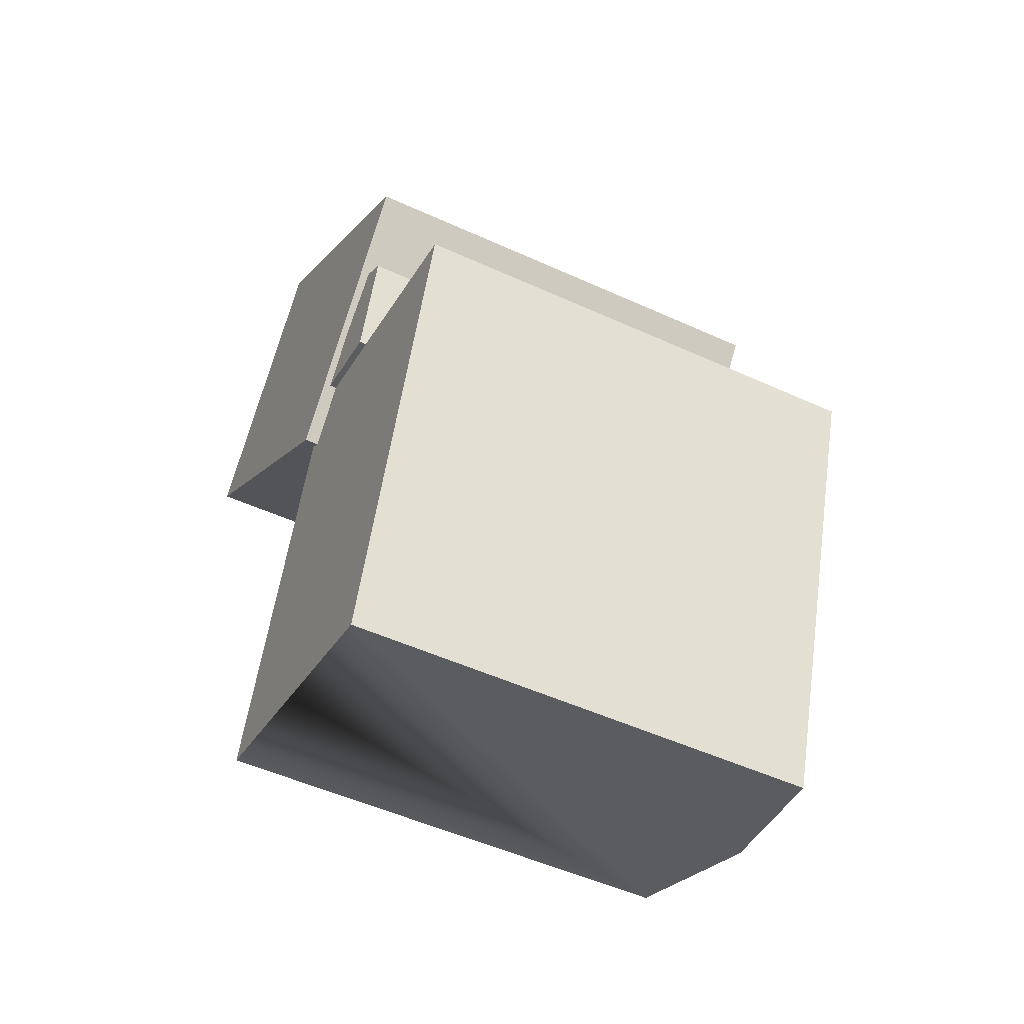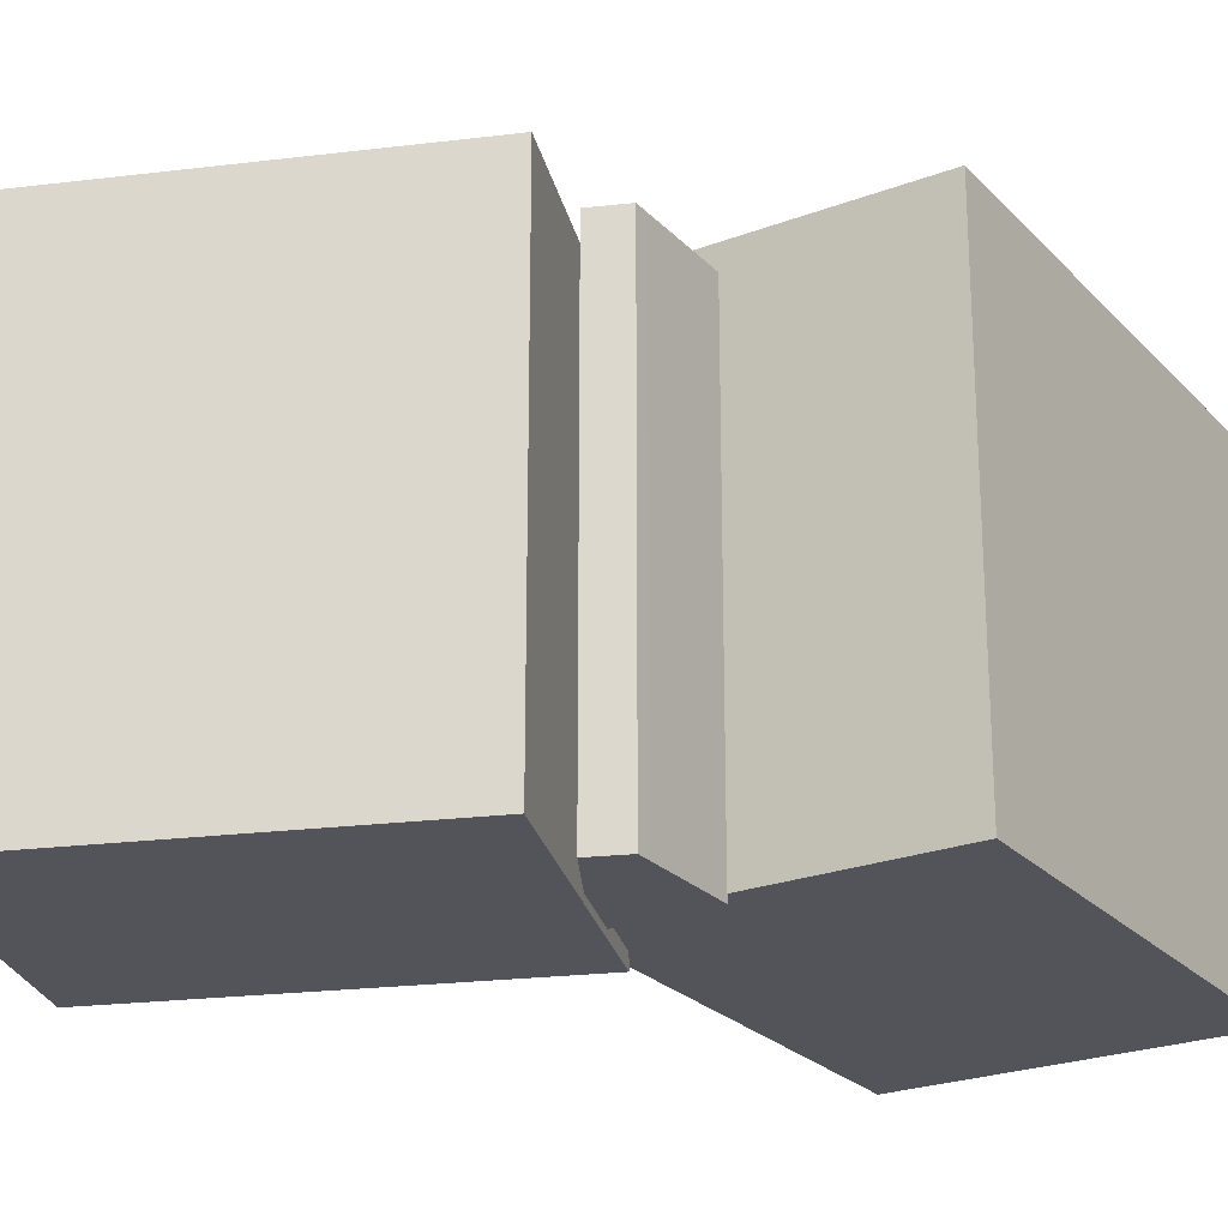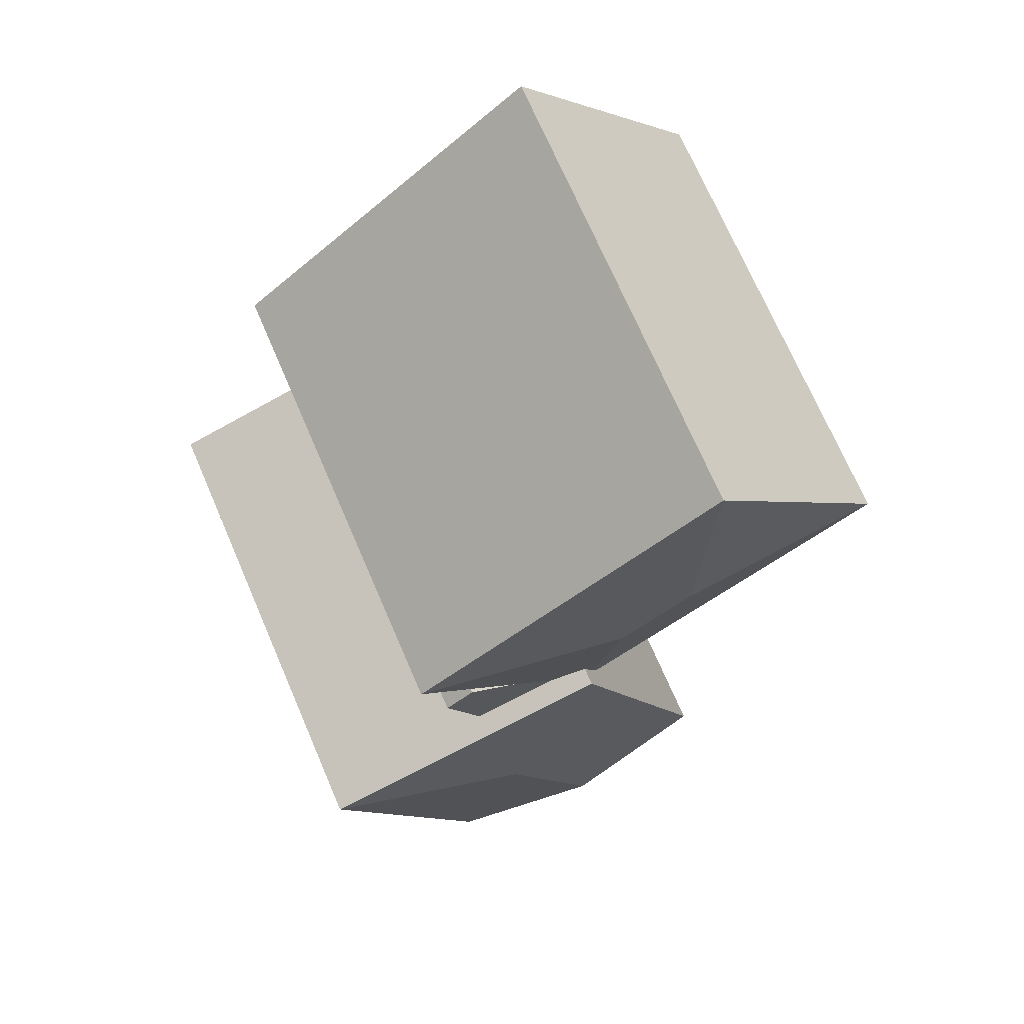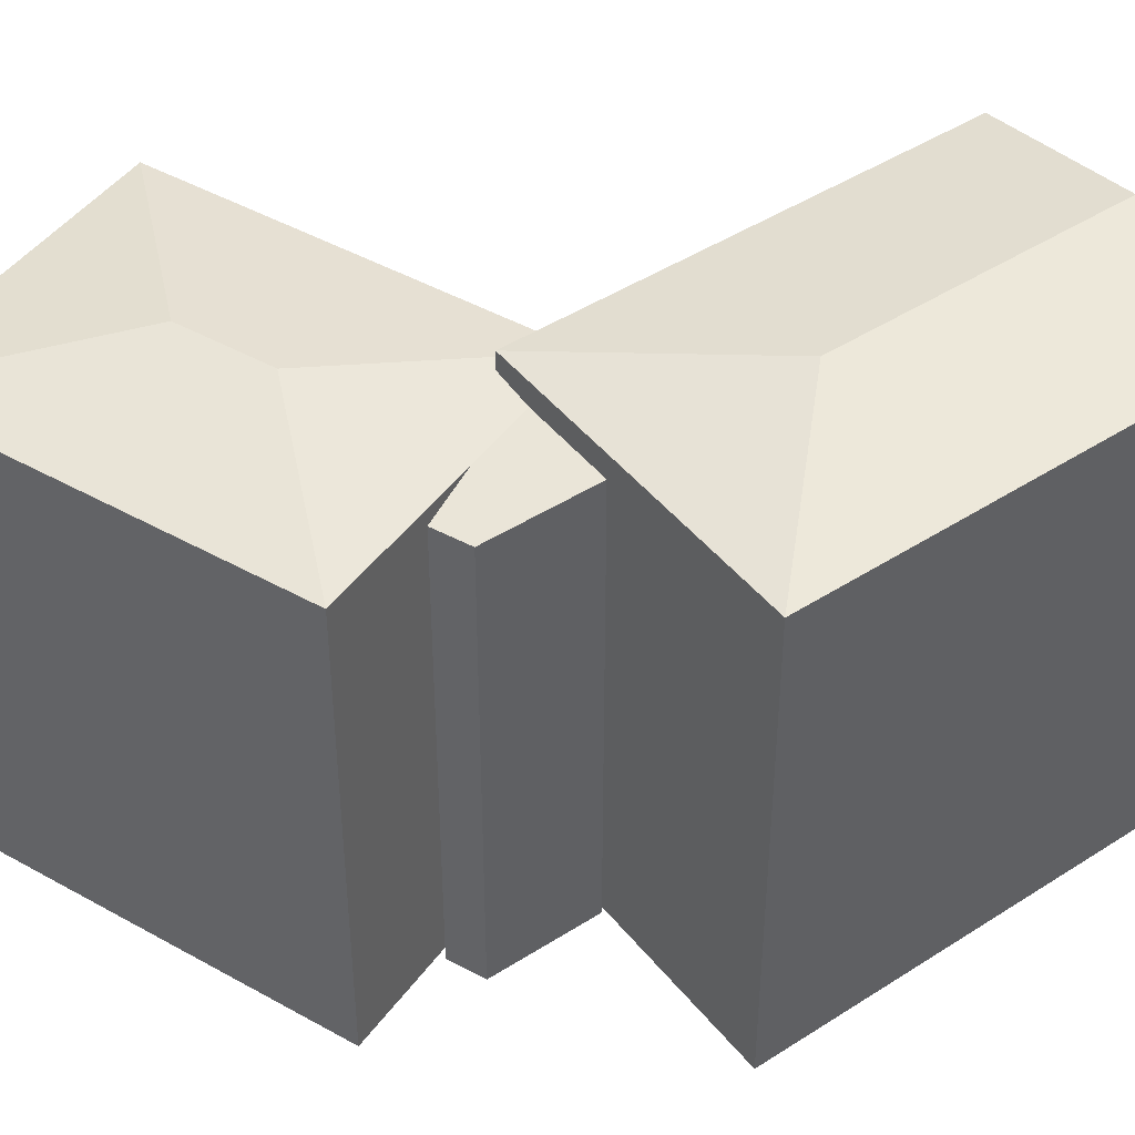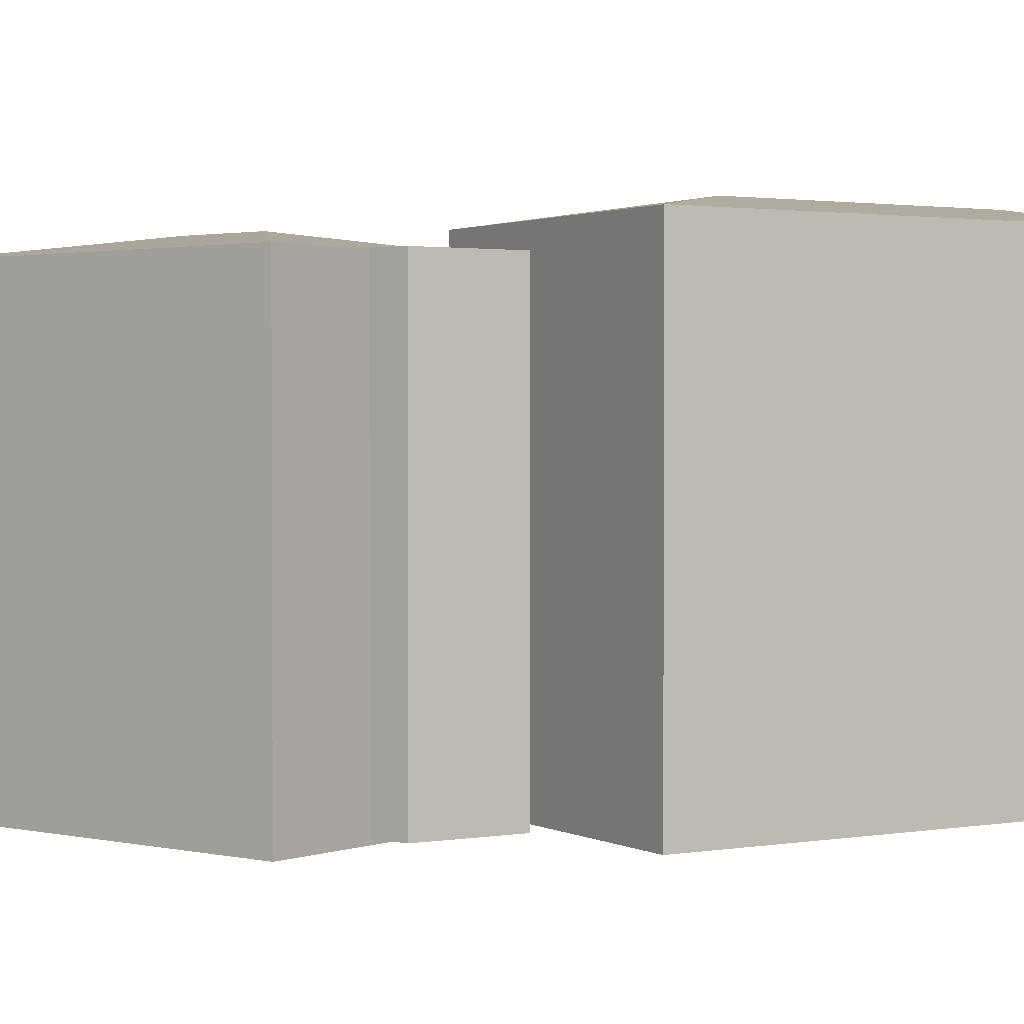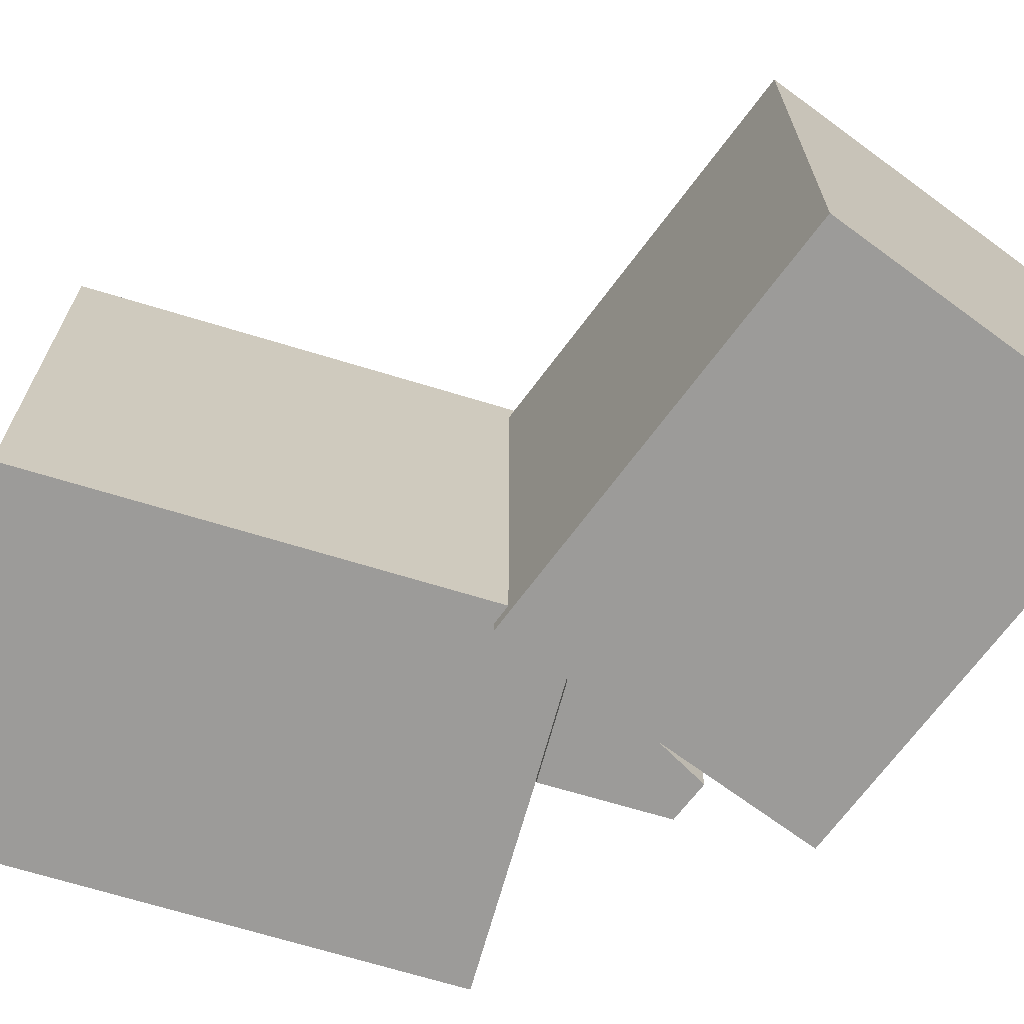
<metadata>
{"format":"obj","ext":"obj","renderer":"f3d","projection":"perspective","resolution":1024,"background":"white","views":[{"elev":-51.2,"azim":63.6,"up":"+Z"},{"elev":-23.8,"azim":50.3,"up":"+Y"},{"elev":72.0,"azim":156.6,"up":"+Z"},{"elev":44.5,"azim":72.0,"up":"+Y"},{"elev":1.7,"azim":77.5,"up":"+Y"},{"elev":-69.9,"azim":-87.9,"up":"+Y"}]}
</metadata>
<code>
v  15.42 15.8 -3.273
v  15.2 15.8 -7.7
v  11.81 15.8 -6.635
v  15.87 15.8 -5.735
v  16.26 15.8 -4.581
v  16.42 15.8 -4.105
v  9.897 16.57 -1.19
v  17.3 15.8 -0.3689
v  10.72 15.8 -8.632
v  0.000342 15.8 -0.0005083
v  7.399 16.57 0.8209
v  6.573 15.8 8.263
v  11.07 17.43 -22.92
v  10.92 16.61 -6.306
v  14.39 17.43 -13.24
v  5.796 16.61 -21.22
v  16.34 16.61 -24.62
v  21.46 16.61 -9.706
v  11.81 4.063e-16 -6.635
v  16.42 2.513e-16 -4.104
v  15.42 2.004e-16 -3.272
v  16.26 2.805e-16 -4.58
v  15.87 3.511e-16 -5.735
v  15.2 4.714e-16 -7.699
v  0 -0.24 -1.47e-17
v  17.3 -0.24 -0.3684
v  6.572 -0.24 8.263
v  10.72 -0.24 -8.632
v  5.796 0.24 -21.22
v  21.46 0.24 -9.706
v  10.92 0.24 -6.306
v  16.34 0.24 -24.62
v  11.07 0.24 -22.92
g defaultobject
f 1 2 3
f 2 1 4
f 4 1 5
f 5 1 6
f 7 8 9
f 7 10 11
f 10 7 9
f 7 12 8
f 12 7 11
f 10 12 11
f 13 14 15
f 14 13 16
f 17 15 18
f 15 17 13
f 14 18 15
f 19 20 21
f 20 19 22
f 22 19 23
f 23 19 24
f 25 26 27
f 26 25 28
f 29 30 31
f 30 29 32
f 32 29 33
f 1 19 21
f 19 1 3
f 20 1 21
f 1 20 6
f 22 6 20
f 6 22 5
f 23 5 22
f 5 23 4
f 24 4 23
f 4 24 2
f 3 24 19
f 24 3 2
f 12 25 27
f 25 12 10
f 10 28 25
f 28 10 9
f 28 8 26
f 8 28 9
f 26 12 27
f 12 26 8
f 16 33 29
f 33 16 32
f 32 16 17
f 17 16 13
f 30 14 31
f 14 30 18
f 14 29 31
f 29 14 16
f 32 18 30
f 18 32 17

</code>
